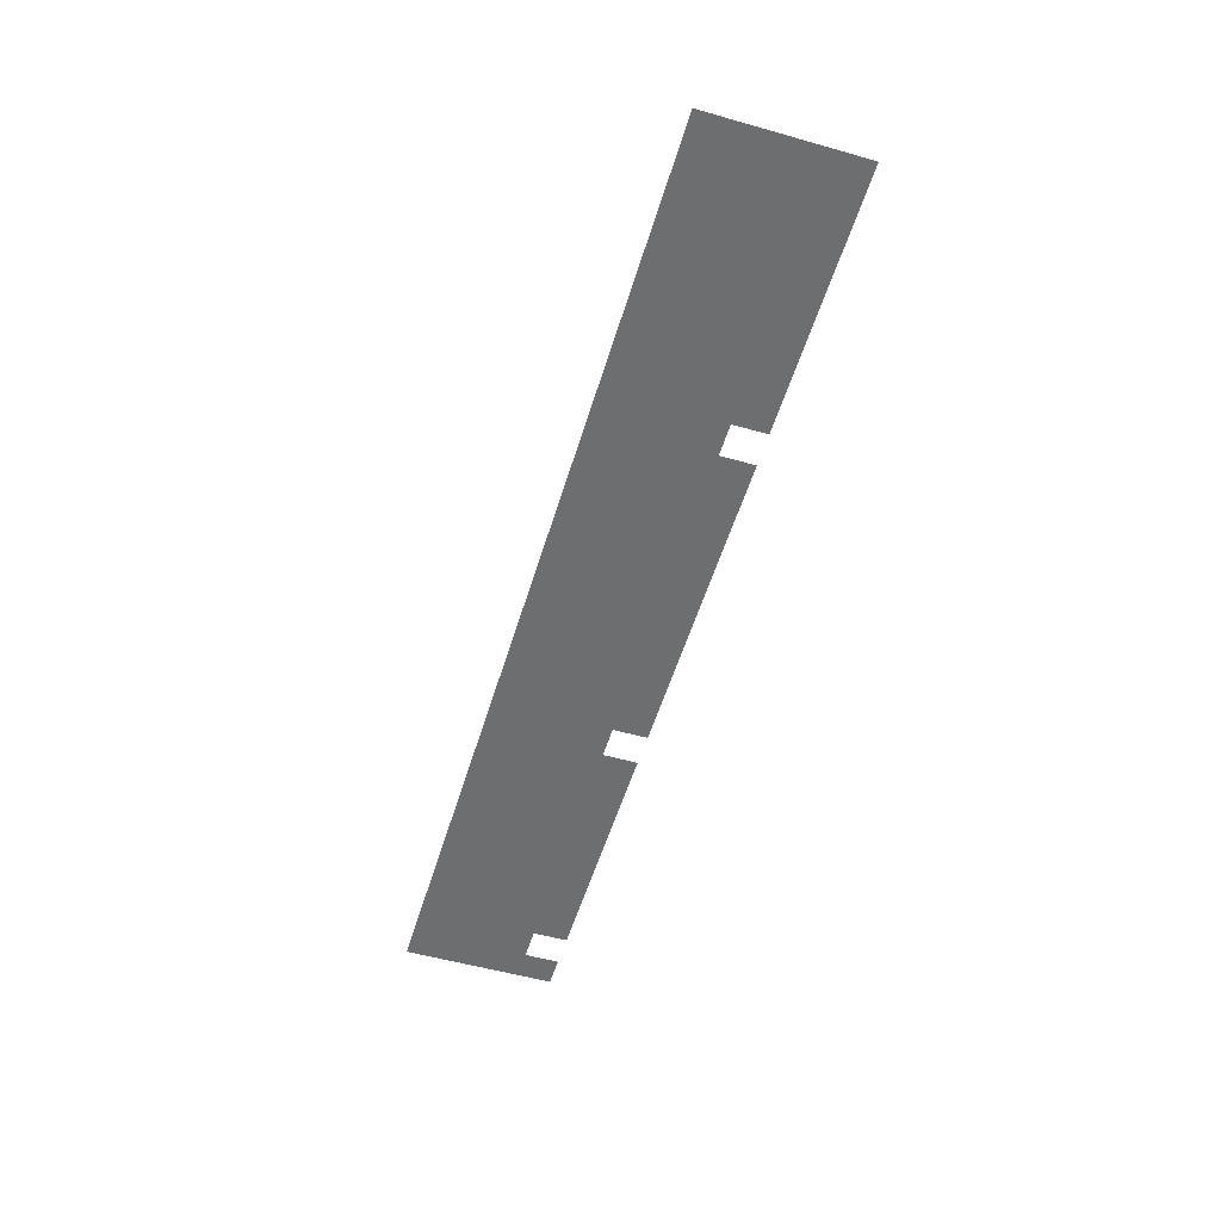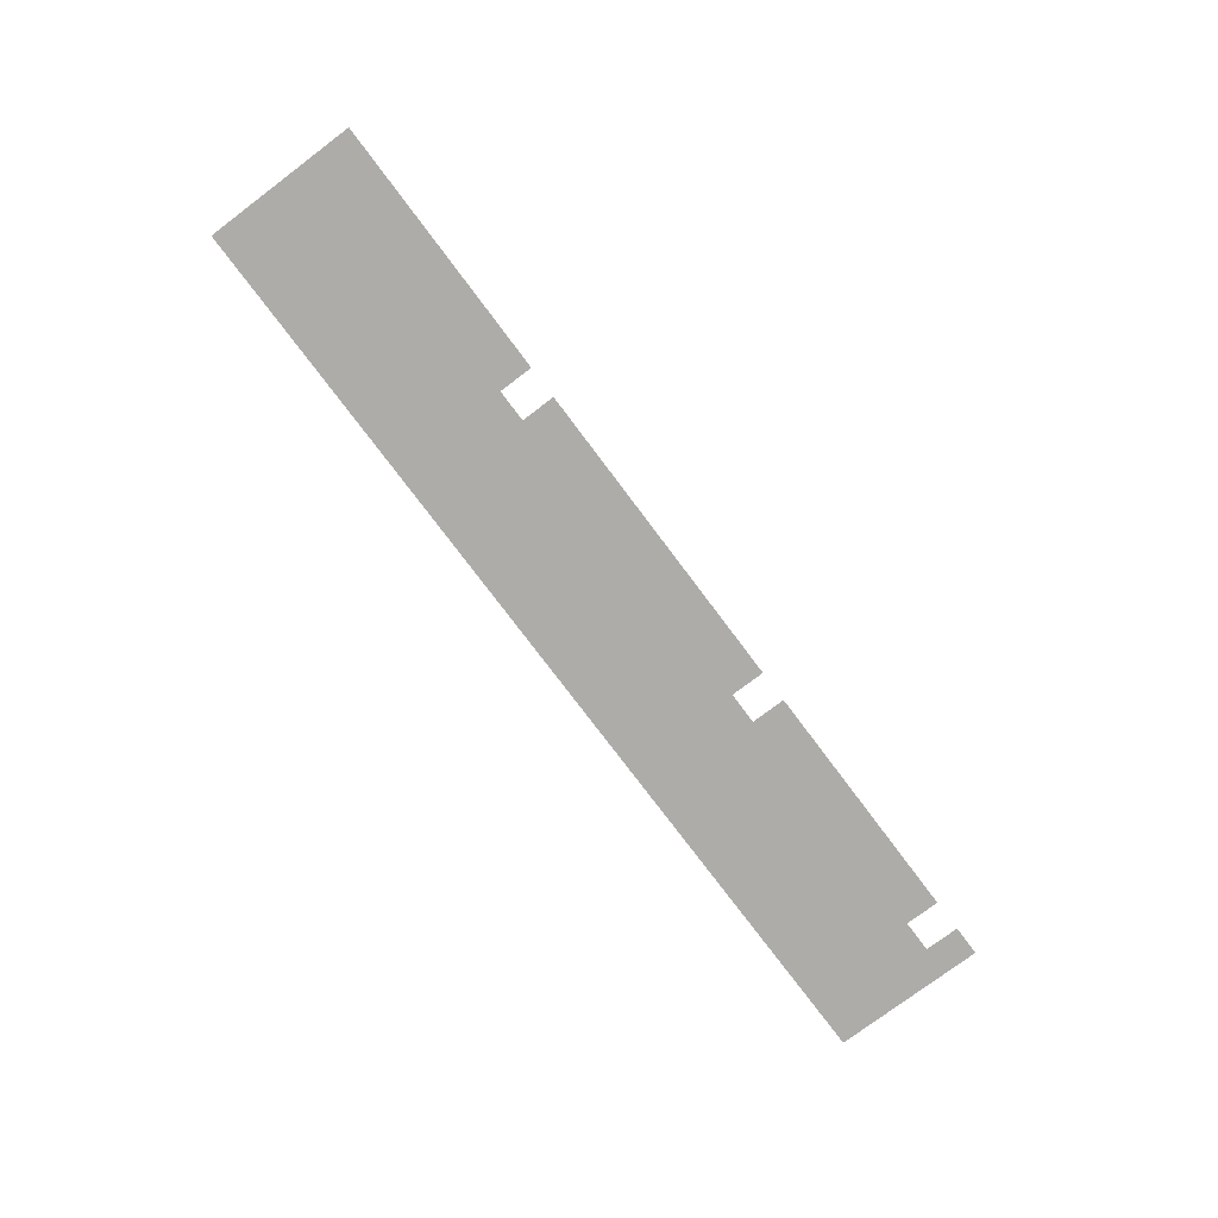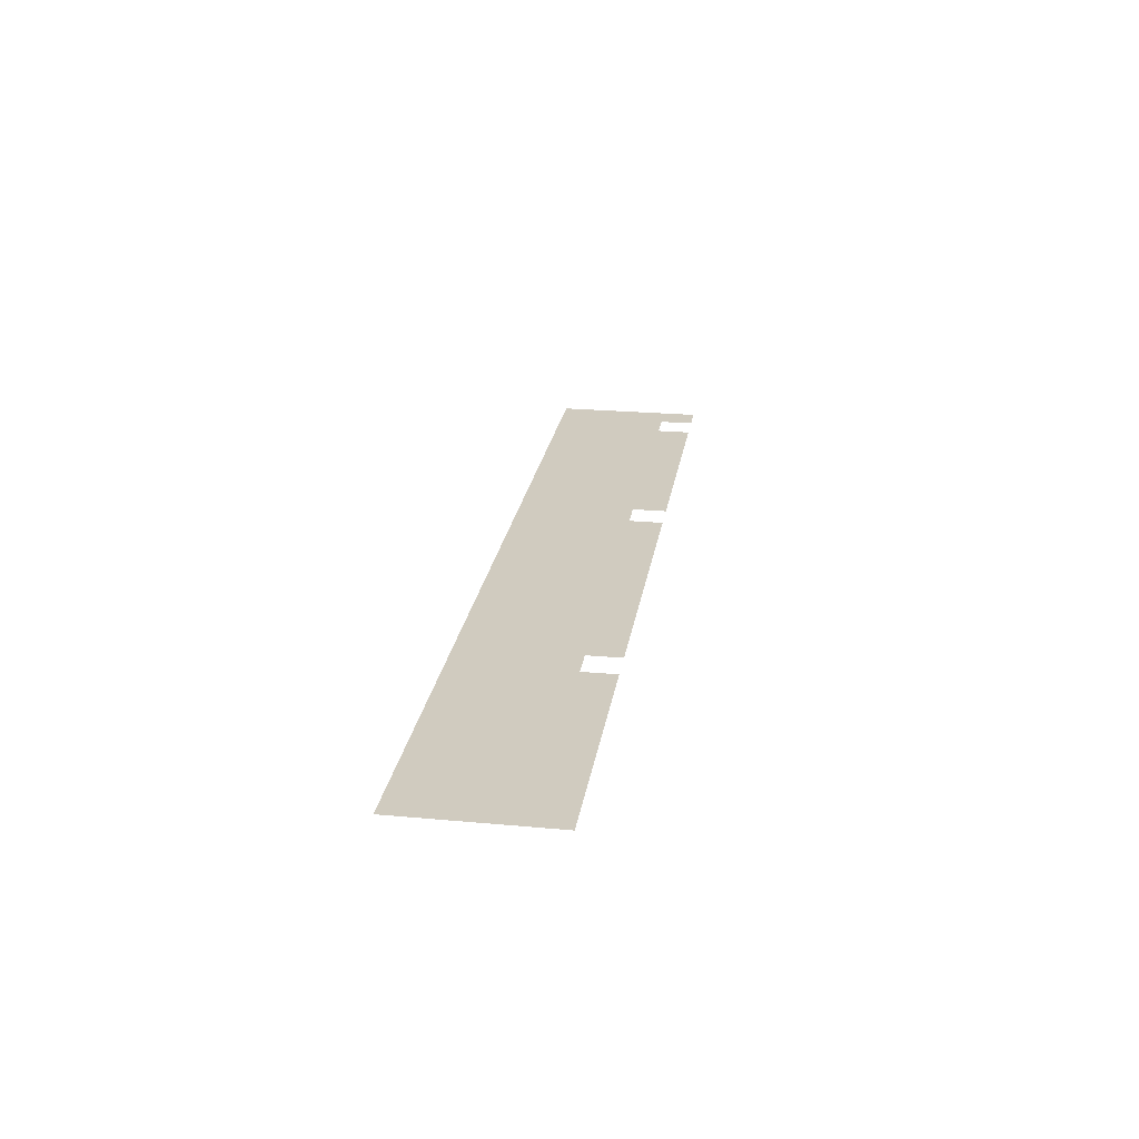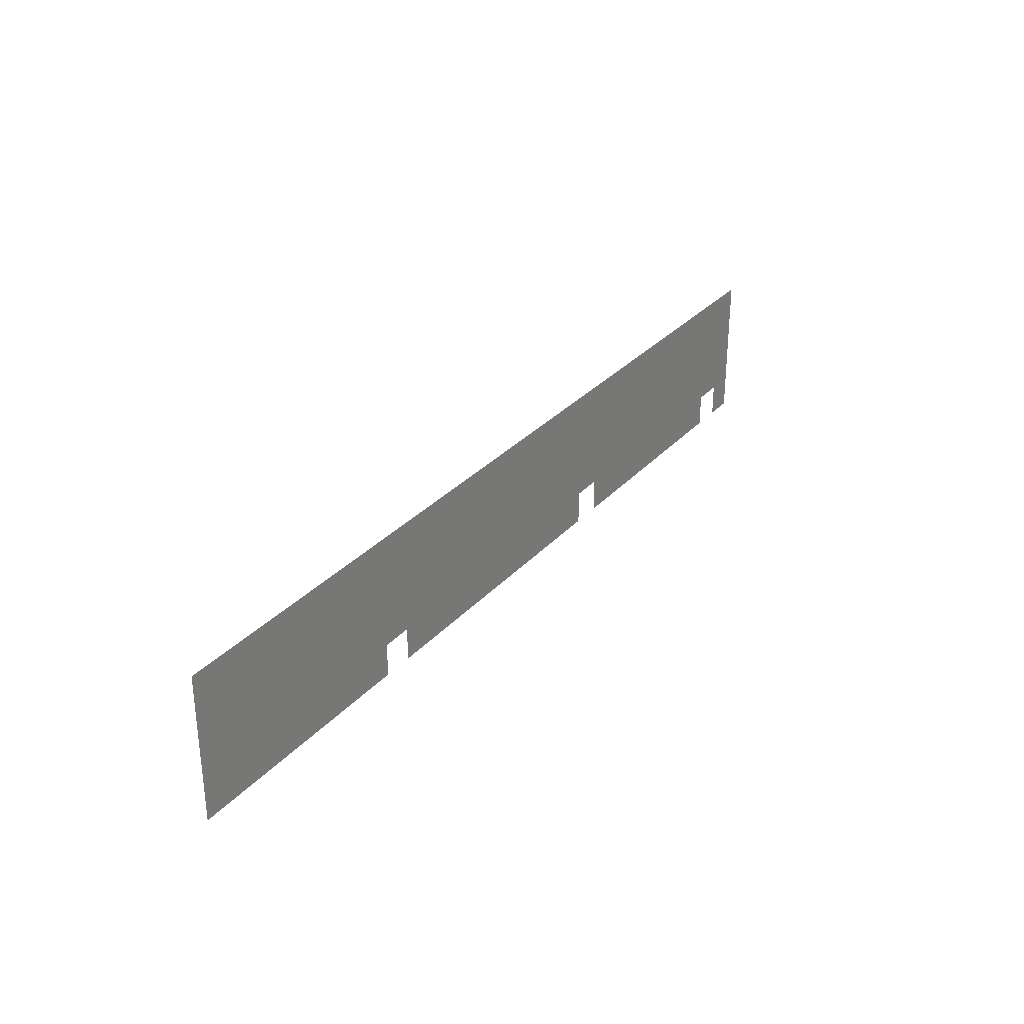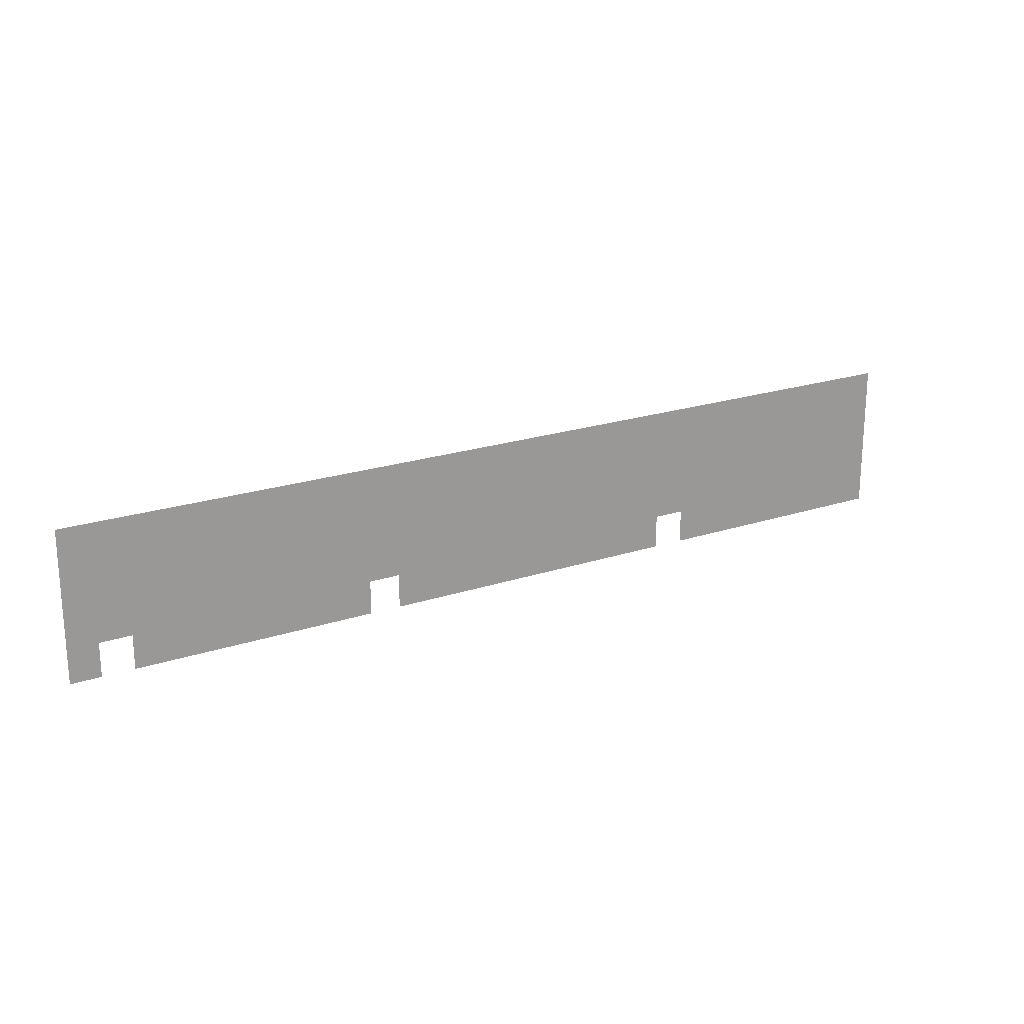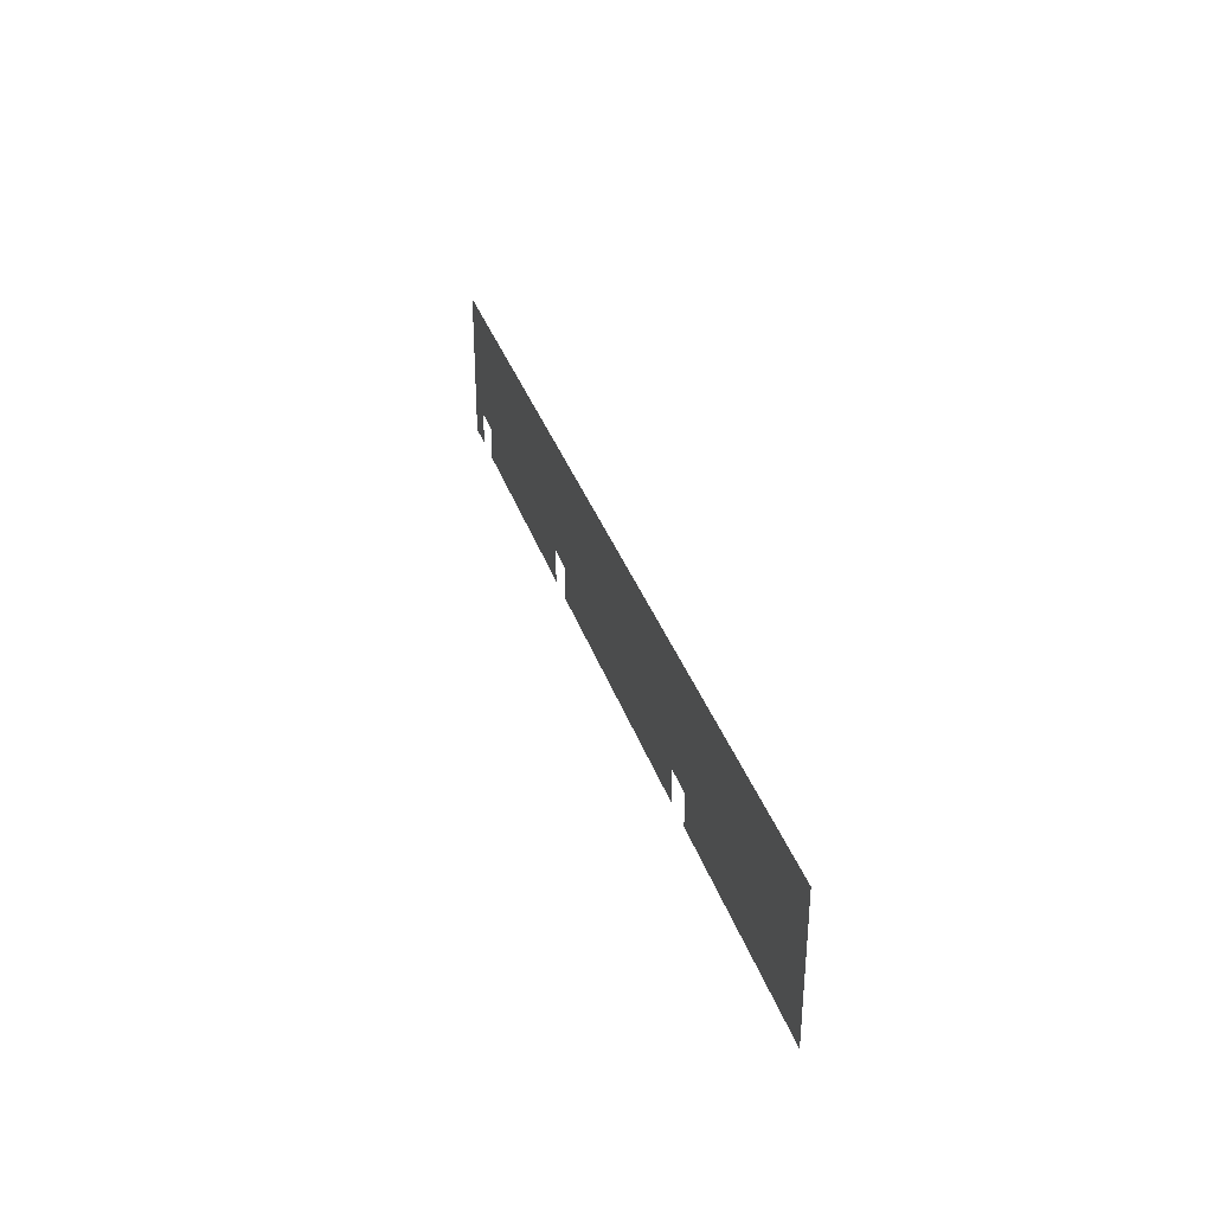
<metadata>
{"format":"obj","ext":"obj","renderer":"f3d","projection":"perspective","resolution":1024,"background":"white","views":[{"elev":-54.2,"azim":-106.7,"up":"+Z"},{"elev":-76.8,"azim":-53.1,"up":"+Z"},{"elev":23.7,"azim":-81.3,"up":"+Z"},{"elev":30.6,"azim":-56.3,"up":"+Y"},{"elev":21.0,"azim":149.1,"up":"+Y"},{"elev":33.8,"azim":-106.9,"up":"+Y"}]}
</metadata>
<code>
o Plane.000_Plane.000
v 71 9.922 36
v 68 9.922 36
v 68.44 2.249 36
v 70.53 2.249 36
v 53 9.922 36
v 50 9.922 36
v 50.34 2.244 36
v 52.42 2.249 36
v 29.84 2.244 36
v 29.84 -3e-05 36
v 50.34 -3e-05 36
v 52.42 -3e-05 36
v 68.44 -3e-05 36
v 70.53 -3e-05 36
v 72.51 -3e-05 36
v 72.51 2.249 36
v 29.84 9.922 36
v 27.74 2.243 36
v 27.74 9.922 36
v 10.98 9.922 36
v 10.98 2.243 36
v 27.74 -3e-05 36
v 10.98 -3e-05 36
v 72.51 9.922 36
f 1 2 3 4
f 5 6 7 8
f 7 9 10 11
f 3 8 12 13
f 4 14 15 16
f 6 17 9 7
f 18 9 17 19
f 18 19 20 21
f 22 18 21 23
f 2 5 8 3
f 1 4 16 24

</code>
